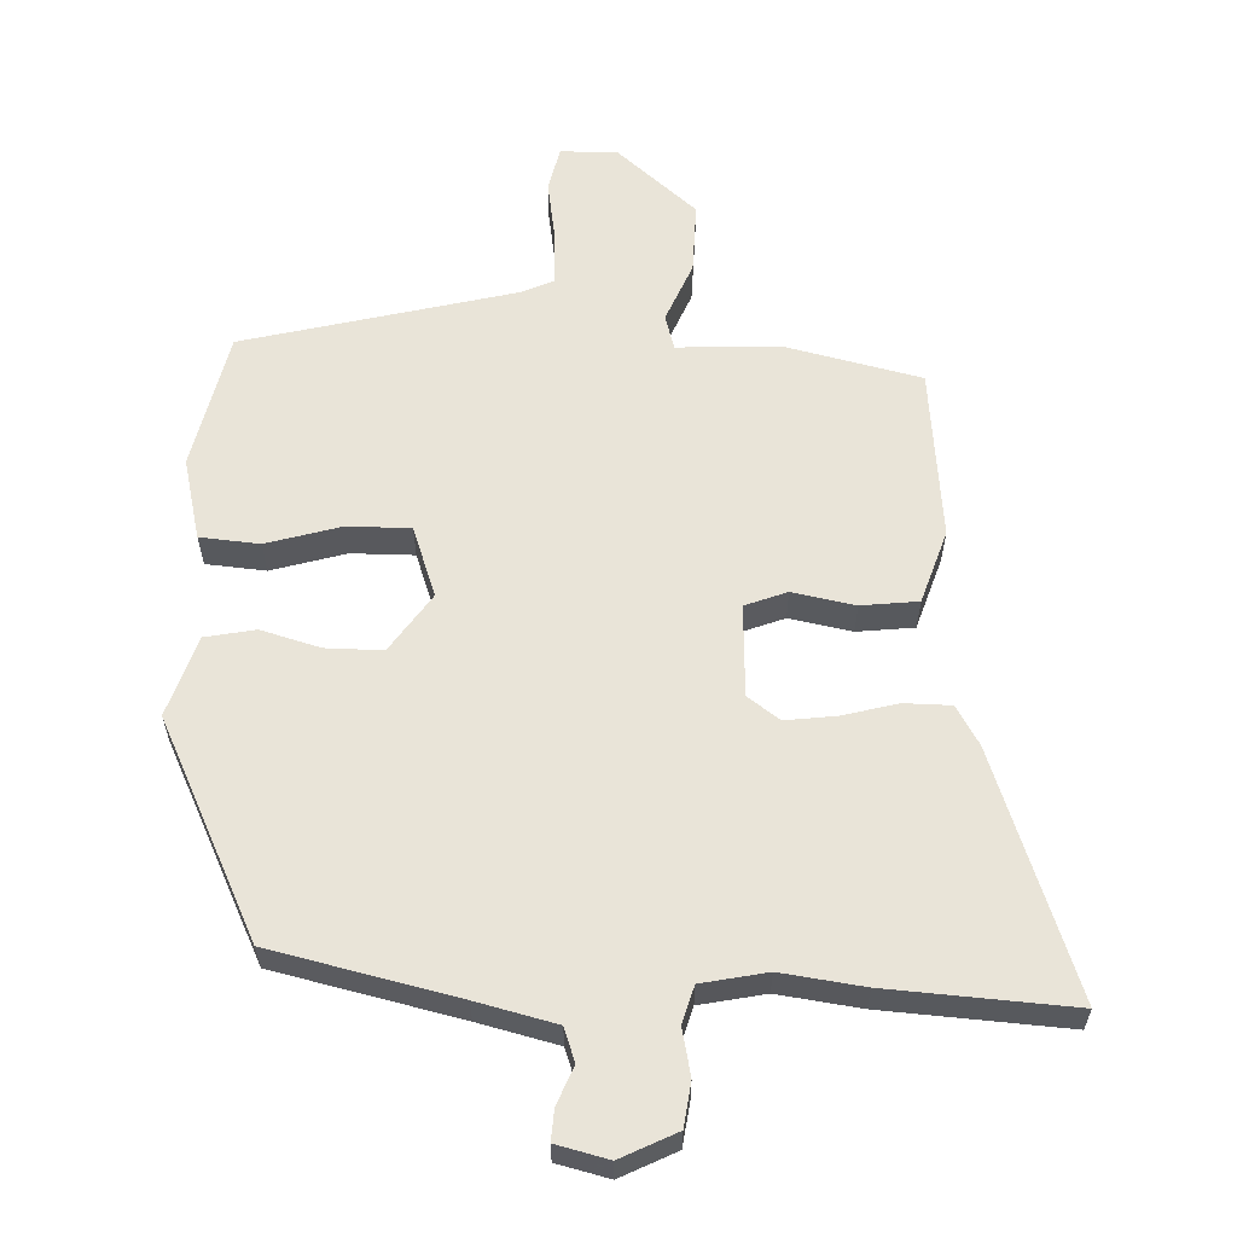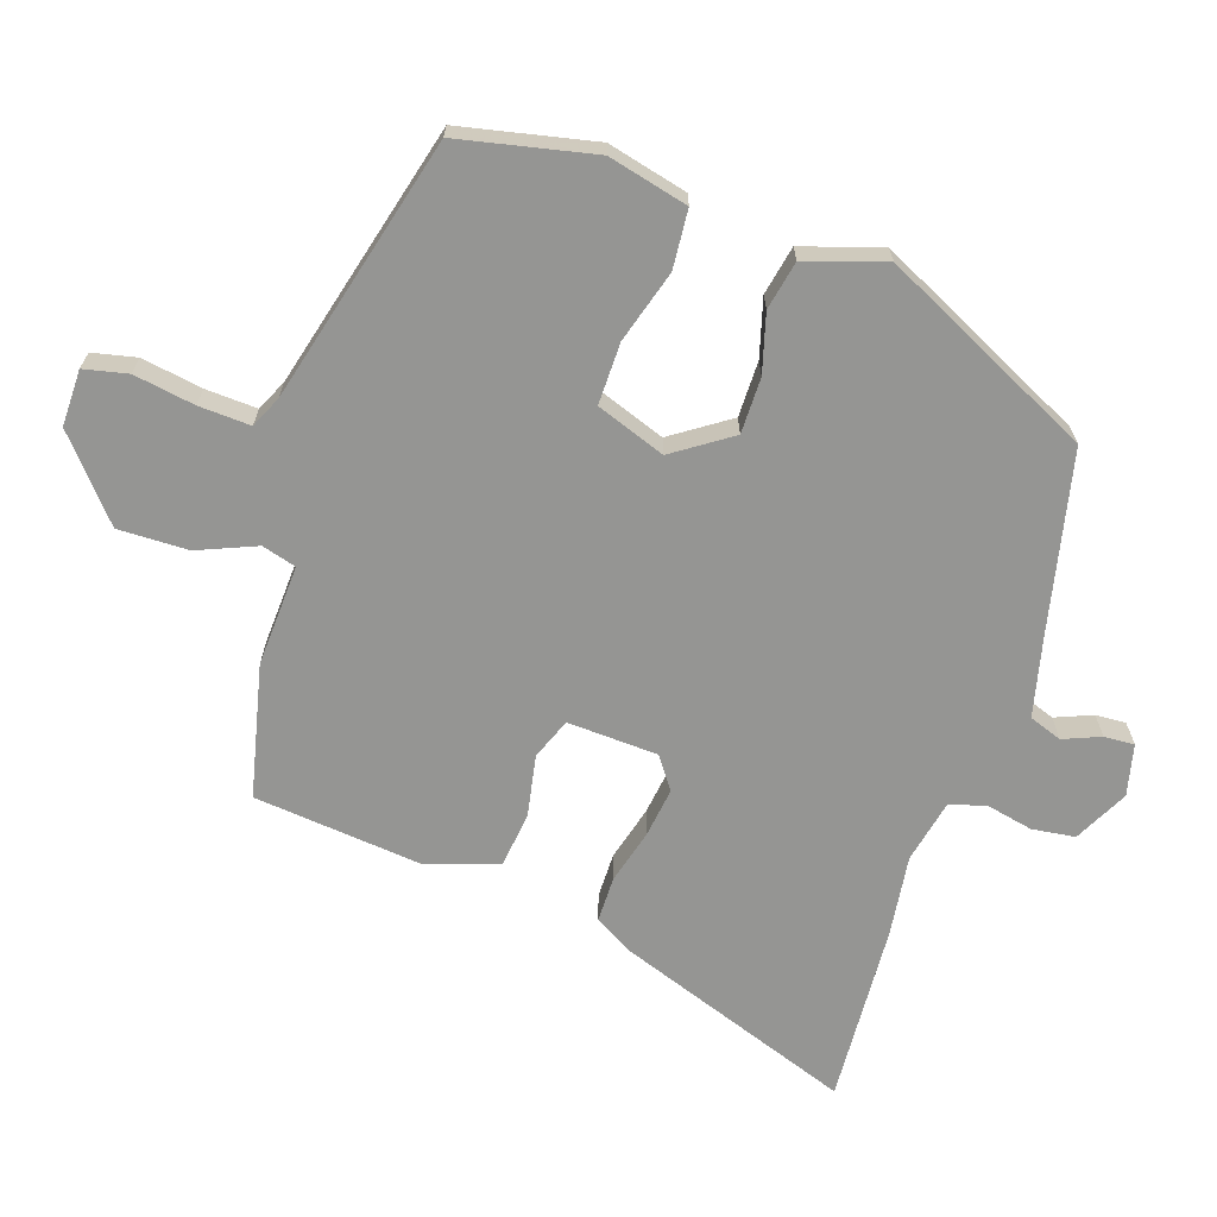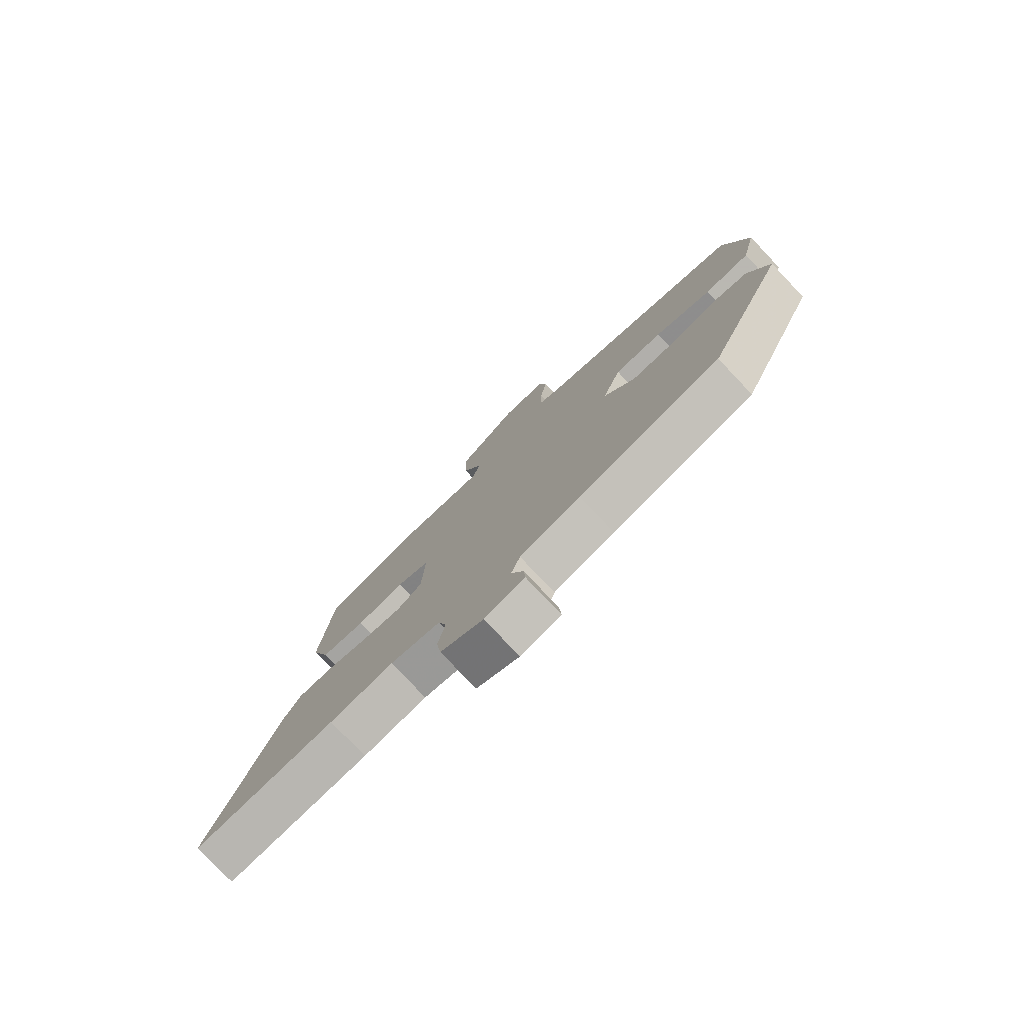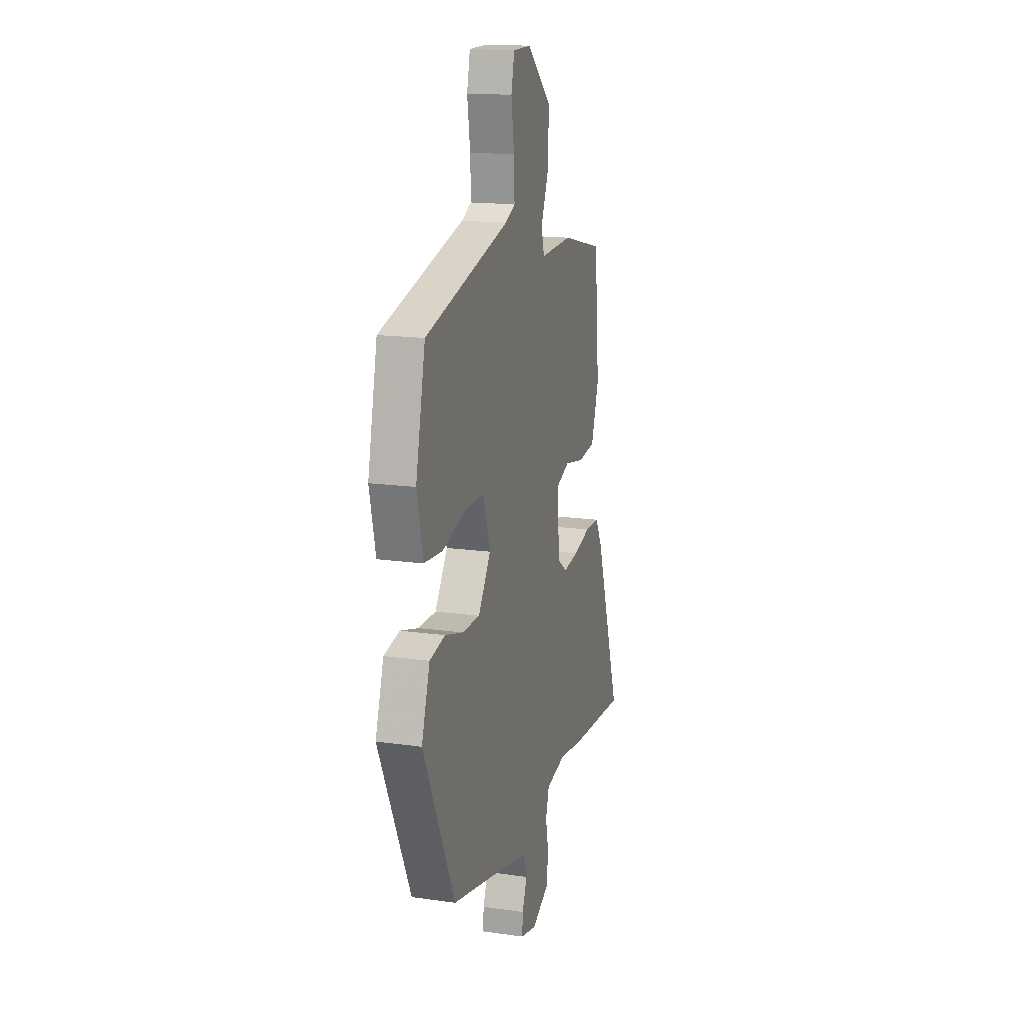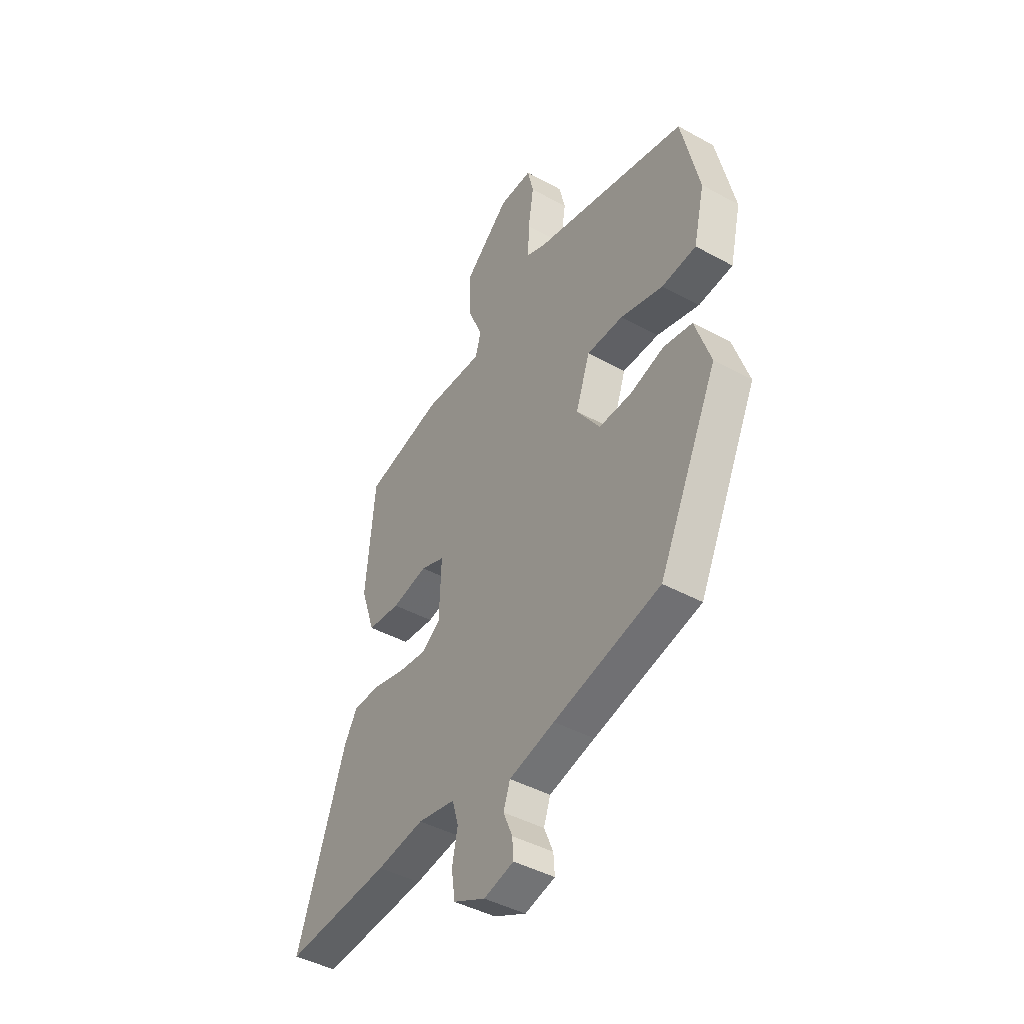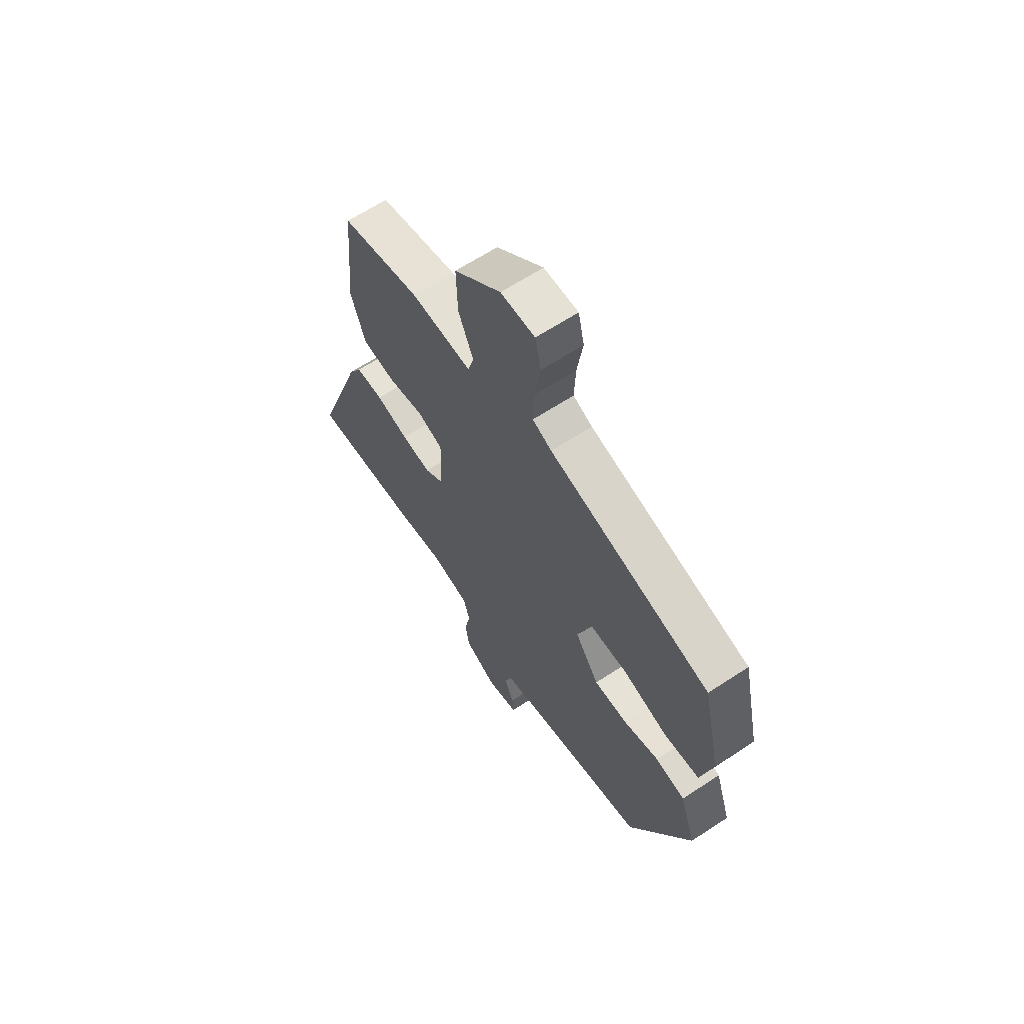
<metadata>
{"format":"obj","ext":"obj","renderer":"f3d","projection":"perspective","resolution":1024,"background":"white","views":[{"elev":60.2,"azim":-178.2,"up":"+Y"},{"elev":-67.3,"azim":71.0,"up":"+Y"},{"elev":-78.3,"azim":43.5,"up":"+Z"},{"elev":16.4,"azim":106.2,"up":"+Z"},{"elev":-43.5,"azim":57.0,"up":"+Z"},{"elev":64.2,"azim":56.5,"up":"+Z"}]}
</metadata>
<code>
v -0.384 0.07 -0.492
v -0.652 0.07 -0.511
v -0.529 0.07 -0.155
v -0.496 0.07 -0.098
v -0.428 0.07 -0.097
v -0.347 0.07 -0.118
v -0.274 0.07 -0.127
v -0.227 0.07 -0.093
v -0.222 0.07 0.042
v -0.283 0.07 0.065
v -0.374 0.07 0.047
v -0.457 0.07 0.056
v -0.493 0.07 0.163
v -0.47 0.07 0.413
v -0.274 0.07 0.46
v -0.123 0.07 0.454
v -0.109 0.07 0.505
v -0.146 0.07 0.592
v -0.149 0.07 0.696
v -0.034 0.07 0.796
v 0.05 0.07 0.796
v 0.065 0.07 0.731
v 0.051 0.07 0.64
v 0.048 0.07 0.563
v 0.095 0.07 0.542
v 0.49 0.07 0.444
v 0.535 0.07 0.244
v 0.507 0.07 0.125
v 0.42 0.07 0.117
v 0.312 0.07 0.148
v 0.22 0.07 0.148
v 0.184 0.07 0.045
v 0.243 0.07 -0.04
v 0.326 0.07 -0.039
v 0.412 0.07 -0.014
v 0.485 0.07 -0.028
v 0.524 0.07 -0.145
v 0.374 0.07 -0.461
v 0.105 0.07 -0.524
v -0.01 0.07 -0.553
v -0.027 0.07 -0.602
v -0.004 0.07 -0.657
v -0.001 0.07 -0.702
v -0.077 0.07 -0.721
v -0.158 0.07 -0.681
v -0.167 0.07 -0.617
v -0.153 0.07 -0.548
v -0.169 0.07 -0.494
v -0.264 0.07 -0.475
v -0.384 0 -0.492
v -0.652 0 -0.511
v -0.529 0 -0.155
v -0.496 0 -0.098
v -0.428 0 -0.097
v -0.347 0 -0.118
v -0.274 0 -0.127
v -0.227 0 -0.093
v -0.222 0 0.042
v -0.283 0 0.065
v -0.374 0 0.047
v -0.457 0 0.056
v -0.493 0 0.163
v -0.47 0 0.413
v -0.274 0 0.46
v -0.123 0 0.454
v -0.109 0 0.505
v -0.146 0 0.592
v -0.149 0 0.696
v -0.034 0 0.796
v 0.05 0 0.796
v 0.065 0 0.731
v 0.051 0 0.64
v 0.048 0 0.563
v 0.095 0 0.542
v 0.49 0 0.444
v 0.535 0 0.244
v 0.507 0 0.125
v 0.42 0 0.117
v 0.312 0 0.148
v 0.22 0 0.148
v 0.184 0 0.045
v 0.243 0 -0.04
v 0.326 0 -0.039
v 0.412 0 -0.014
v 0.485 0 -0.028
v 0.524 0 -0.145
v 0.374 0 -0.461
v 0.105 0 -0.524
v -0.01 0 -0.553
v -0.027 0 -0.602
v -0.004 0 -0.657
v -0.001 0 -0.702
v -0.077 0 -0.721
v -0.158 0 -0.681
v -0.167 0 -0.617
v -0.153 0 -0.548
v -0.169 0 -0.494
v -0.264 0 -0.475
f 45 46 47
f 44 45 47
f 43 44 47
f 42 43 47
f 41 42 47
f 40 41 47 48
f 39 40 48
f 39 48 49
f 38 39 49
f 37 38 49
f 36 37 49
f 35 36 49
f 34 35 49
f 28 29 30
f 27 28 30
f 26 27 30
f 25 26 30
f 24 25 30 31
f 21 22 23
f 20 21 23
f 19 20 23
f 18 19 23
f 17 18 23
f 16 17 23 24
f 14 15 16
f 13 14 16
f 12 13 16
f 11 12 16
f 10 11 16
f 24 31 32
f 16 24 32
f 10 16 32
f 9 10 32
f 4 5 6
f 3 4 6
f 2 3 6
f 1 2 6
f 49 1 6
f 49 6 7
f 49 7 8
f 34 49 8
f 33 34 8
f 8 9 32 33
f 96 95 94
f 96 94 93
f 96 93 92
f 96 92 91
f 96 91 90
f 97 96 90 89
f 97 89 88
f 98 97 88
f 98 88 87
f 98 87 86
f 98 86 85
f 98 85 84
f 98 84 83
f 79 78 77
f 79 77 76
f 79 76 75
f 79 75 74
f 80 79 74 73
f 72 71 70
f 72 70 69
f 72 69 68
f 72 68 67
f 72 67 66
f 73 72 66 65
f 65 64 63
f 65 63 62
f 65 62 61
f 65 61 60
f 65 60 59
f 81 80 73
f 81 73 65
f 81 65 59
f 81 59 58
f 55 54 53
f 55 53 52
f 55 52 51
f 55 51 50
f 55 50 98
f 56 55 98
f 57 56 98
f 57 98 83
f 57 83 82
f 82 81 58 57
f 1 50 51 2
f 2 51 52 3
f 3 52 53 4
f 4 53 54 5
f 5 54 55 6
f 6 55 56 7
f 7 56 57 8
f 8 57 58 9
f 9 58 59 10
f 10 59 60 11
f 11 60 61 12
f 12 61 62 13
f 13 62 63 14
f 14 63 64 15
f 15 64 65 16
f 16 65 66 17
f 17 66 67 18
f 18 67 68 19
f 19 68 69 20
f 20 69 70 21
f 21 70 71 22
f 22 71 72 23
f 23 72 73 24
f 24 73 74 25
f 25 74 75 26
f 26 75 76 27
f 27 76 77 28
f 28 77 78 29
f 29 78 79 30
f 30 79 80 31
f 31 80 81 32
f 32 81 82 33
f 33 82 83 34
f 34 83 84 35
f 35 84 85 36
f 36 85 86 37
f 37 86 87 38
f 38 87 88 39
f 39 88 89 40
f 40 89 90 41
f 41 90 91 42
f 42 91 92 43
f 43 92 93 44
f 44 93 94 45
f 45 94 95 46
f 46 95 96 47
f 47 96 97 48
f 48 97 98 49
f 49 98 50 1

</code>
